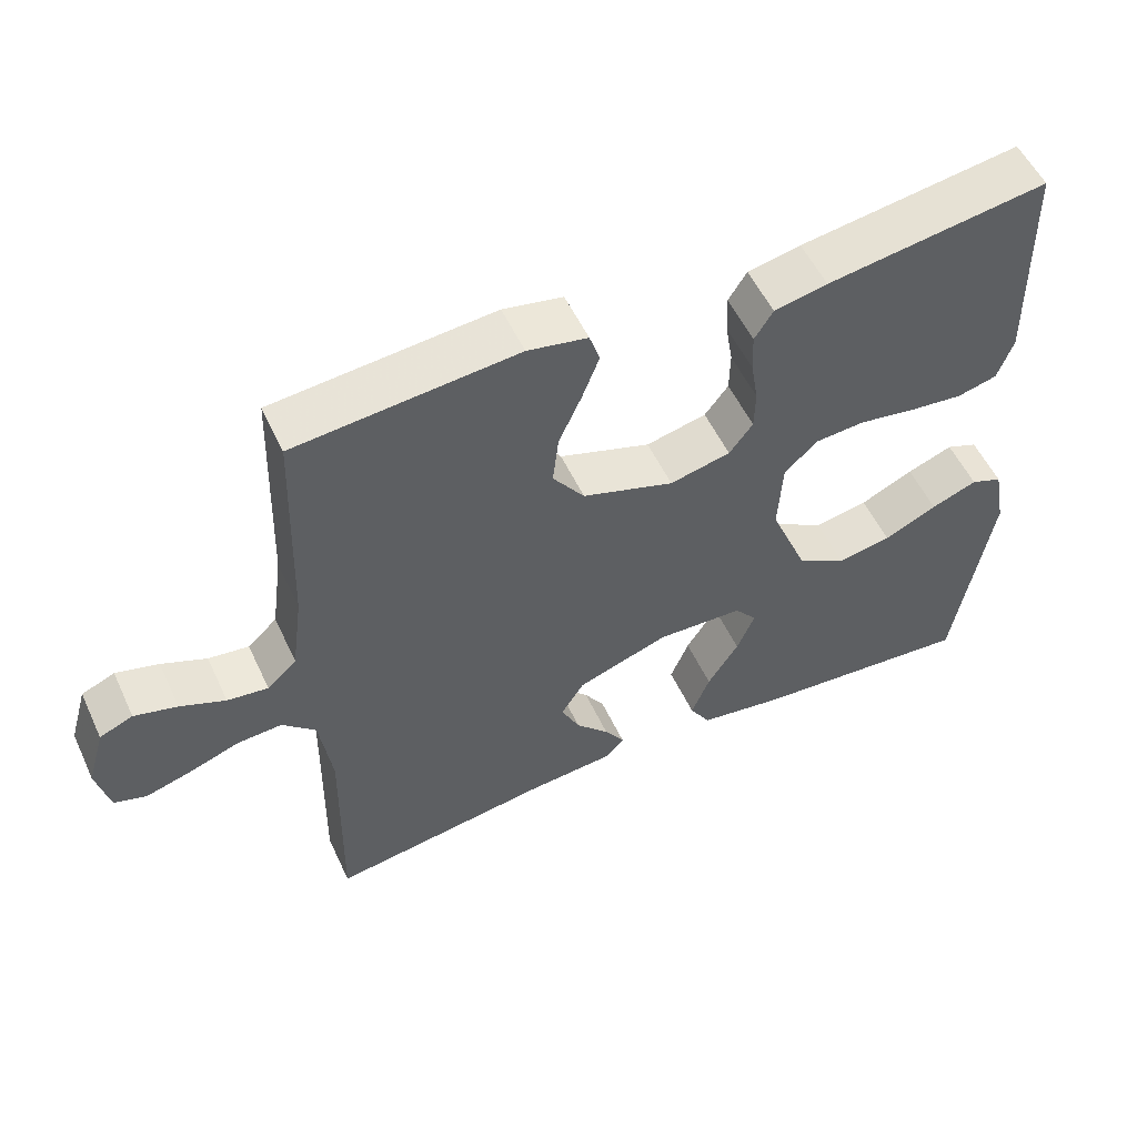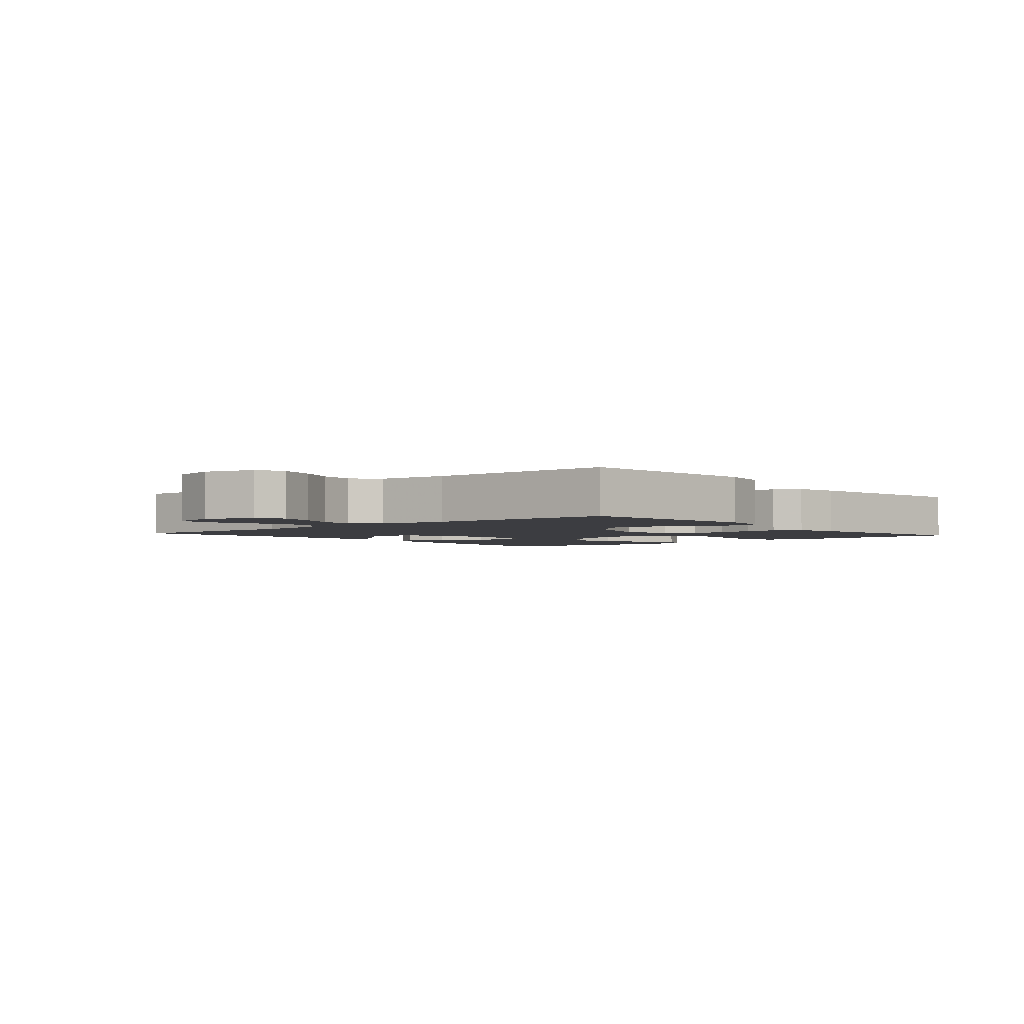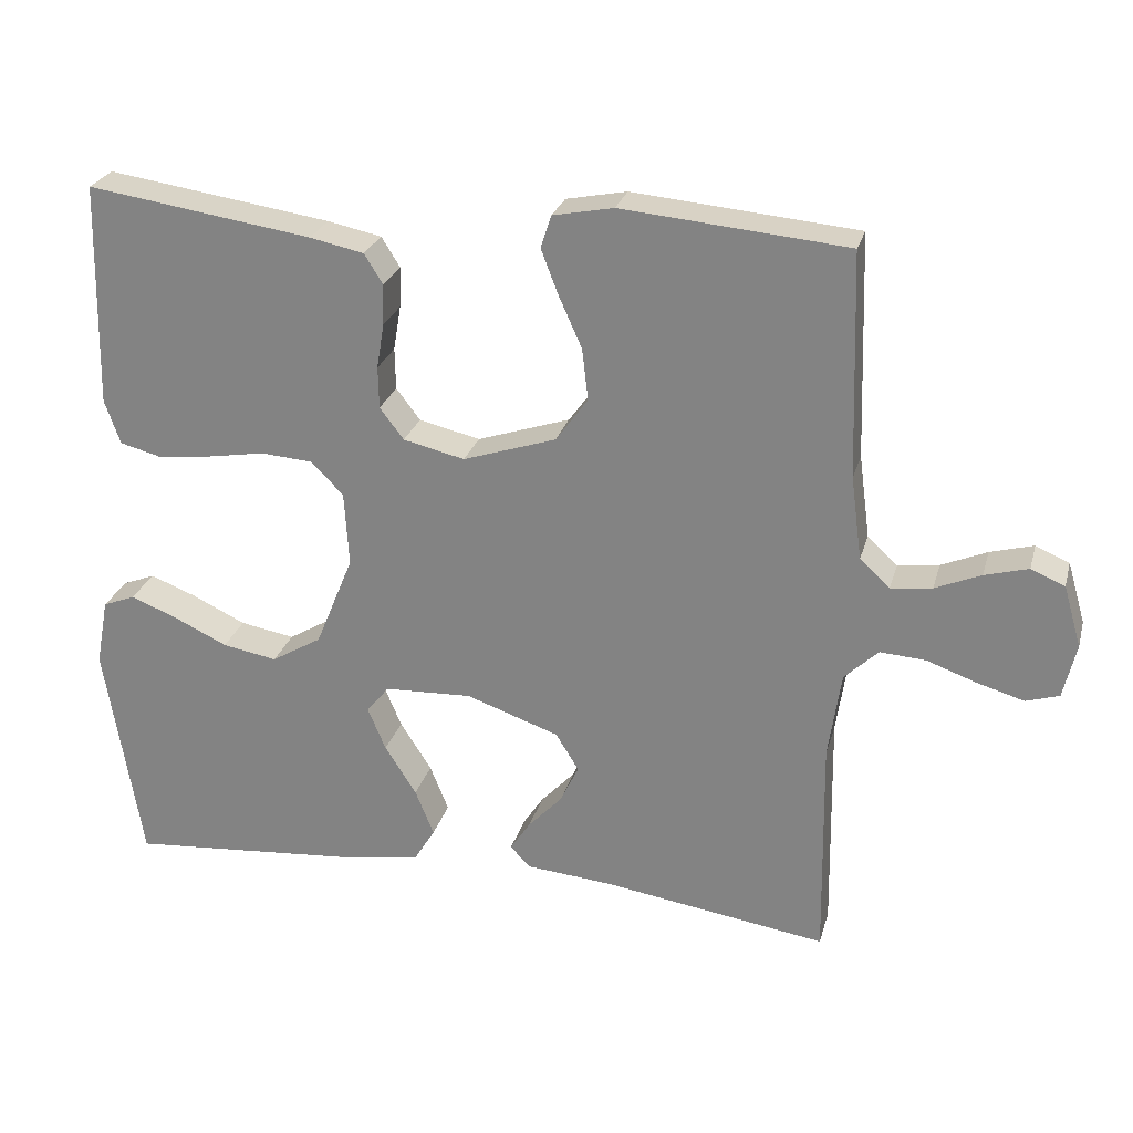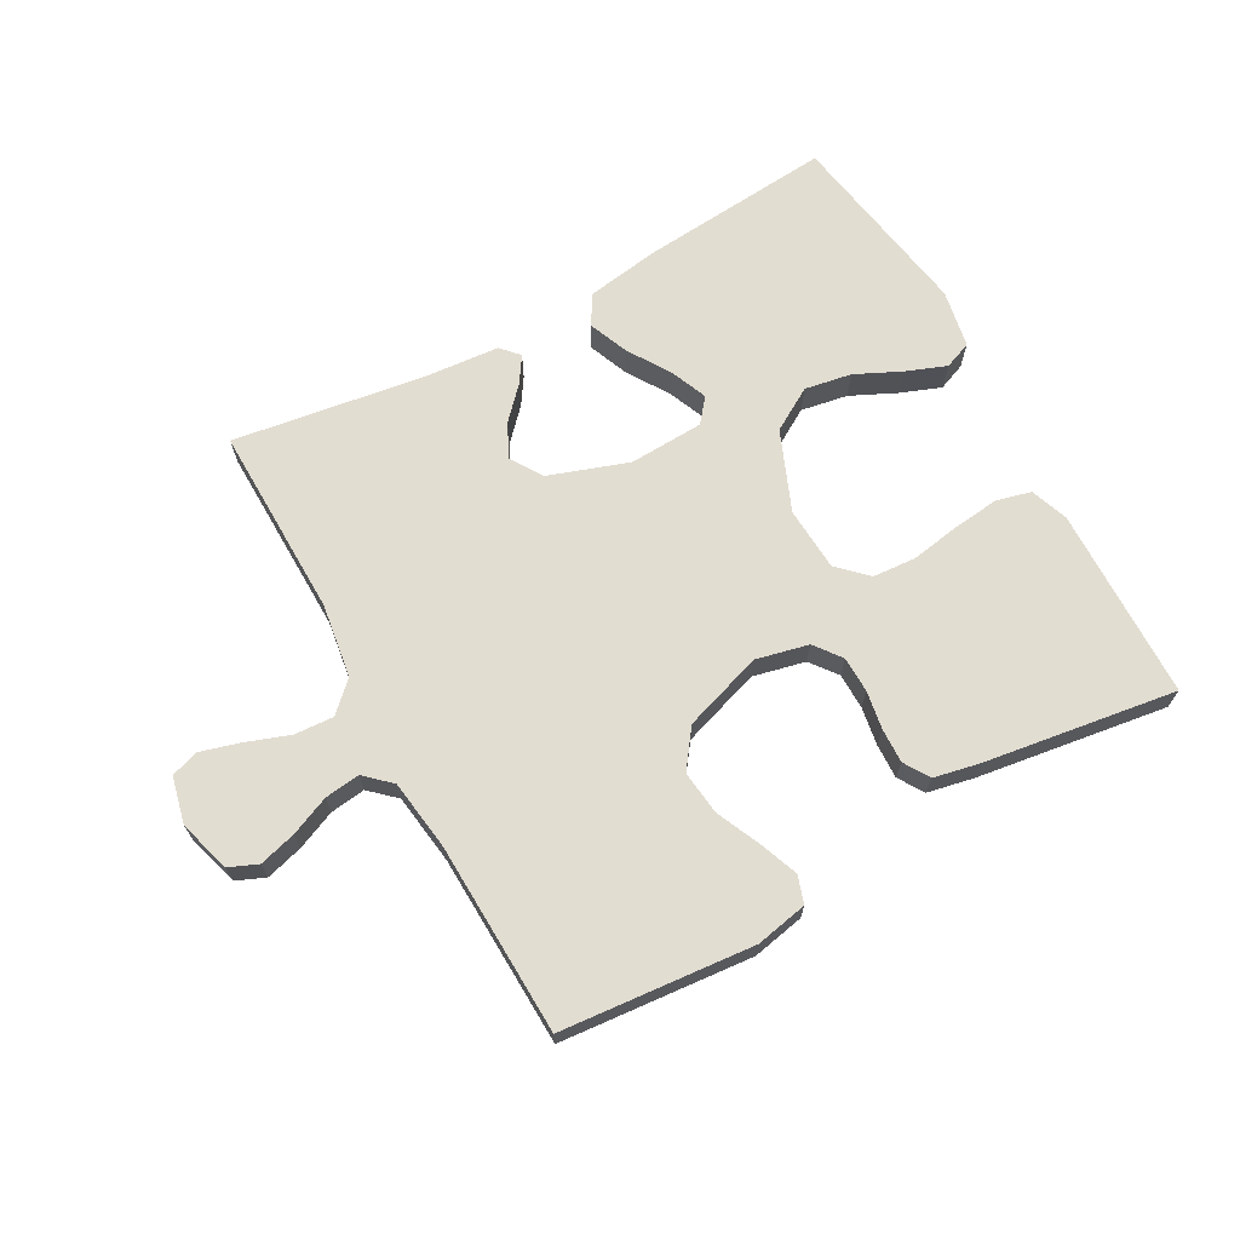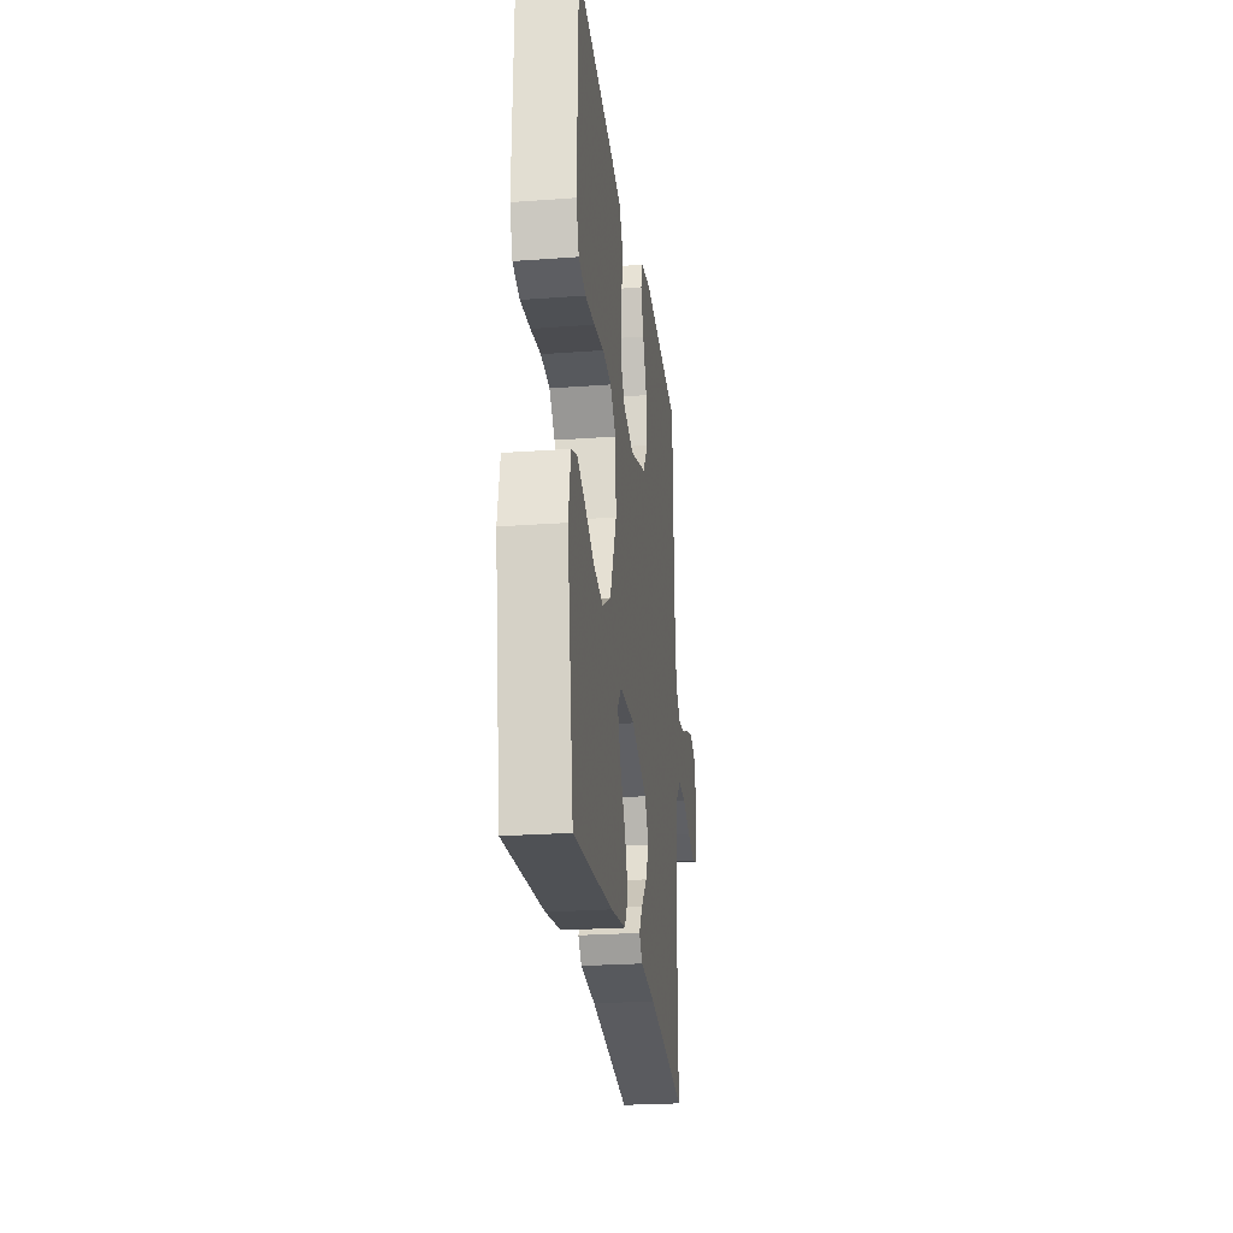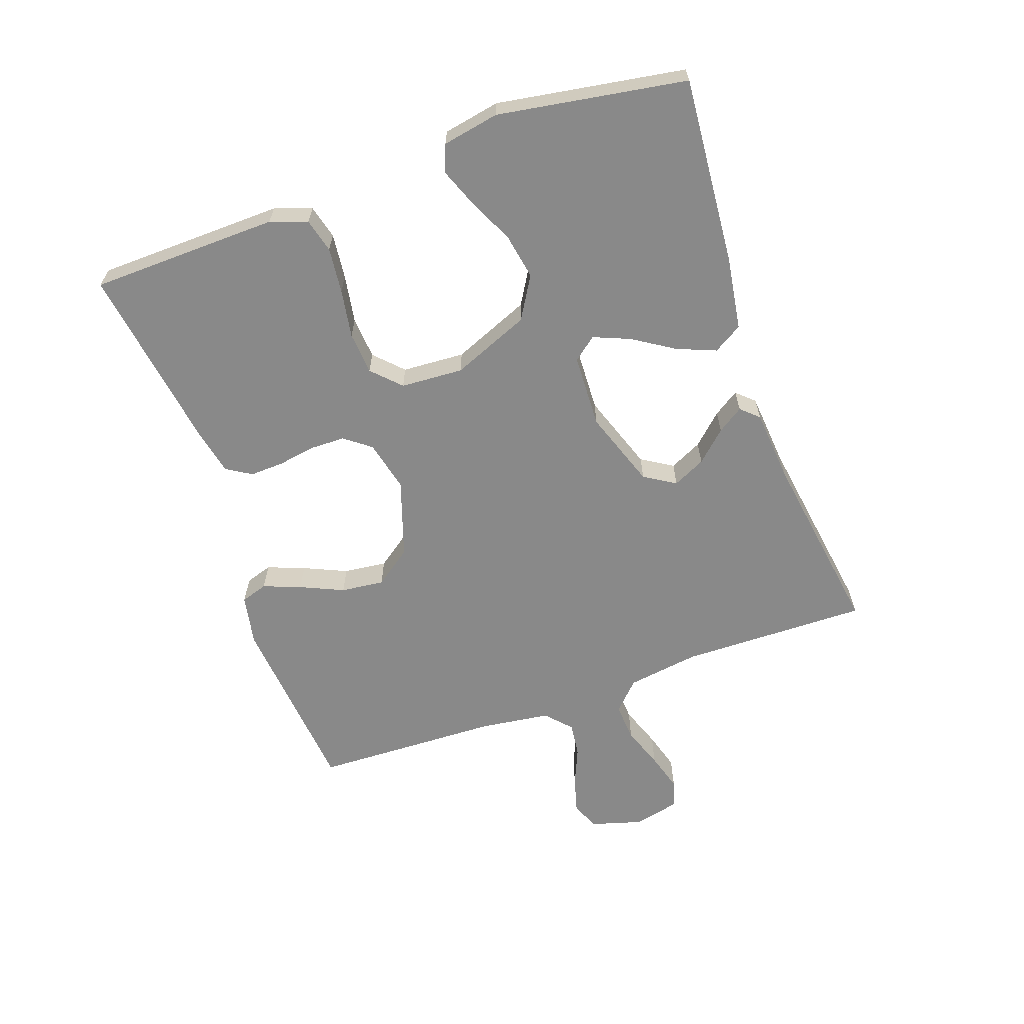
<metadata>
{"format":"obj","ext":"obj","renderer":"f3d","projection":"perspective","resolution":1024,"background":"white","views":[{"elev":54.3,"azim":-24.8,"up":"+Z"},{"elev":-2.8,"azim":-49.2,"up":"+Y"},{"elev":25.8,"azim":-165.4,"up":"+Z"},{"elev":68.5,"azim":-29.0,"up":"+Y"},{"elev":-24.8,"azim":96.9,"up":"+Z"},{"elev":-63.2,"azim":109.5,"up":"+Y"}]}
</metadata>
<code>
v -0.5 0.07 -0.5
v -0.495 0.07 -0.2
v -0.512 0.07 -0.084
v -0.557 0.07 -0.041
v -0.618 0.07 -0.045
v -0.685 0.07 -0.069
v -0.747 0.07 -0.087
v -0.791 0.07 -0.073
v -0.808 0.07 0
v -0.784 0.07 0.082
v -0.739 0.07 0.101
v -0.681 0.07 0.085
v -0.62 0.07 0.059
v -0.565 0.07 0.052
v -0.525 0.07 0.089
v -0.51 0.07 0.2
v -0.5 0.07 0.5
v -0.2 0.07 0.527
v -0.119 0.07 0.511
v -0.105 0.07 0.468
v -0.128 0.07 0.408
v -0.159 0.07 0.339
v -0.167 0.07 0.27
v -0.124 0.07 0.211
v 0 0.07 0.17
v 0.082 0.07 0.189
v 0.114 0.07 0.231
v 0.115 0.07 0.287
v 0.105 0.07 0.347
v 0.103 0.07 0.401
v 0.128 0.07 0.441
v 0.2 0.07 0.456
v 0.5 0.07 0.5
v 0.507 0.07 0.2
v 0.486 0.07 0.141
v 0.432 0.07 0.127
v 0.359 0.07 0.135
v 0.282 0.07 0.148
v 0.214 0.07 0.143
v 0.17 0.07 0.1
v 0.164 0.07 0
v 0.215 0.07 -0.124
v 0.282 0.07 -0.164
v 0.355 0.07 -0.151
v 0.427 0.07 -0.117
v 0.489 0.07 -0.093
v 0.532 0.07 -0.11
v 0.549 0.07 -0.2
v 0.5 0.07 -0.5
v 0.2 0.07 -0.475
v 0.084 0.07 -0.457
v 0.056 0.07 -0.411
v 0.081 0.07 -0.349
v 0.123 0.07 -0.283
v 0.147 0.07 -0.225
v 0.117 0.07 -0.188
v 0 0.07 -0.183
v -0.124 0.07 -0.226
v -0.155 0.07 -0.276
v -0.13 0.07 -0.328
v -0.085 0.07 -0.376
v -0.058 0.07 -0.417
v -0.084 0.07 -0.445
v -0.2 0.07 -0.455
v -0.5 0 -0.5
v -0.495 0 -0.2
v -0.512 0 -0.084
v -0.557 0 -0.041
v -0.618 0 -0.045
v -0.685 0 -0.069
v -0.747 0 -0.087
v -0.791 0 -0.073
v -0.808 0 0
v -0.784 0 0.082
v -0.739 0 0.101
v -0.681 0 0.085
v -0.62 0 0.059
v -0.565 0 0.052
v -0.525 0 0.089
v -0.51 0 0.2
v -0.5 0 0.5
v -0.2 0 0.527
v -0.119 0 0.511
v -0.105 0 0.468
v -0.128 0 0.408
v -0.159 0 0.339
v -0.167 0 0.27
v -0.124 0 0.211
v 0 0 0.17
v 0.082 0 0.189
v 0.114 0 0.231
v 0.115 0 0.287
v 0.105 0 0.347
v 0.103 0 0.401
v 0.128 0 0.441
v 0.2 0 0.456
v 0.5 0 0.5
v 0.507 0 0.2
v 0.486 0 0.141
v 0.432 0 0.127
v 0.359 0 0.135
v 0.282 0 0.148
v 0.214 0 0.143
v 0.17 0 0.1
v 0.164 0 0
v 0.215 0 -0.124
v 0.282 0 -0.164
v 0.355 0 -0.151
v 0.427 0 -0.117
v 0.489 0 -0.093
v 0.532 0 -0.11
v 0.549 0 -0.2
v 0.5 0 -0.5
v 0.2 0 -0.475
v 0.084 0 -0.457
v 0.056 0 -0.411
v 0.081 0 -0.349
v 0.123 0 -0.283
v 0.147 0 -0.225
v 0.117 0 -0.188
v 0 0 -0.183
v -0.124 0 -0.226
v -0.155 0 -0.276
v -0.13 0 -0.328
v -0.085 0 -0.376
v -0.058 0 -0.417
v -0.084 0 -0.445
v -0.2 0 -0.455
f 61 62 63 64
f 60 61 64 1
f 59 60 1 2
f 58 59 2 3
f 57 58 3 4
f 56 57 4
f 51 52 53 54
f 51 54 55
f 50 51 55
f 49 50 55
f 48 49 55 56
f 44 45 46 47
f 44 47 48
f 43 44 48
f 35 36 37 38
f 33 34 35 38
f 33 38 39
f 32 33 39 40
f 28 29 30 31
f 27 28 31 32
f 19 20 21 22
f 17 18 19 22
f 16 17 22 23
f 15 16 23 24
f 10 11 12 13
f 8 9 10 13
f 8 13 14
f 5 6 7 8
f 5 8 14
f 4 5 14 15
f 43 48 56
f 42 43 56 4
f 41 42 4 15
f 40 41 15 24
f 27 32 40
f 26 27 40
f 25 26 40
f 24 25 40
f 128 127 126 125
f 65 128 125 124
f 66 65 124 123
f 67 66 123 122
f 68 67 122 121
f 68 121 120
f 118 117 116 115
f 119 118 115
f 119 115 114
f 119 114 113
f 120 119 113 112
f 111 110 109 108
f 112 111 108
f 112 108 107
f 102 101 100 99
f 102 99 98 97
f 103 102 97
f 104 103 97 96
f 95 94 93 92
f 96 95 92 91
f 86 85 84 83
f 86 83 82 81
f 87 86 81 80
f 88 87 80 79
f 77 76 75 74
f 77 74 73 72
f 78 77 72
f 72 71 70 69
f 78 72 69
f 79 78 69 68
f 120 112 107
f 68 120 107 106
f 79 68 106 105
f 88 79 105 104
f 104 96 91
f 104 91 90
f 104 90 89
f 104 89 88
f 1 65 66 2
f 2 66 67 3
f 3 67 68 4
f 4 68 69 5
f 5 69 70 6
f 6 70 71 7
f 7 71 72 8
f 8 72 73 9
f 9 73 74 10
f 10 74 75 11
f 11 75 76 12
f 12 76 77 13
f 13 77 78 14
f 14 78 79 15
f 15 79 80 16
f 16 80 81 17
f 17 81 82 18
f 18 82 83 19
f 19 83 84 20
f 20 84 85 21
f 21 85 86 22
f 22 86 87 23
f 23 87 88 24
f 24 88 89 25
f 25 89 90 26
f 26 90 91 27
f 27 91 92 28
f 28 92 93 29
f 29 93 94 30
f 30 94 95 31
f 31 95 96 32
f 32 96 97 33
f 33 97 98 34
f 34 98 99 35
f 35 99 100 36
f 36 100 101 37
f 37 101 102 38
f 38 102 103 39
f 39 103 104 40
f 40 104 105 41
f 41 105 106 42
f 42 106 107 43
f 43 107 108 44
f 44 108 109 45
f 45 109 110 46
f 46 110 111 47
f 47 111 112 48
f 48 112 113 49
f 49 113 114 50
f 50 114 115 51
f 51 115 116 52
f 52 116 117 53
f 53 117 118 54
f 54 118 119 55
f 55 119 120 56
f 56 120 121 57
f 57 121 122 58
f 58 122 123 59
f 59 123 124 60
f 60 124 125 61
f 61 125 126 62
f 62 126 127 63
f 63 127 128 64
f 64 128 65 1

</code>
